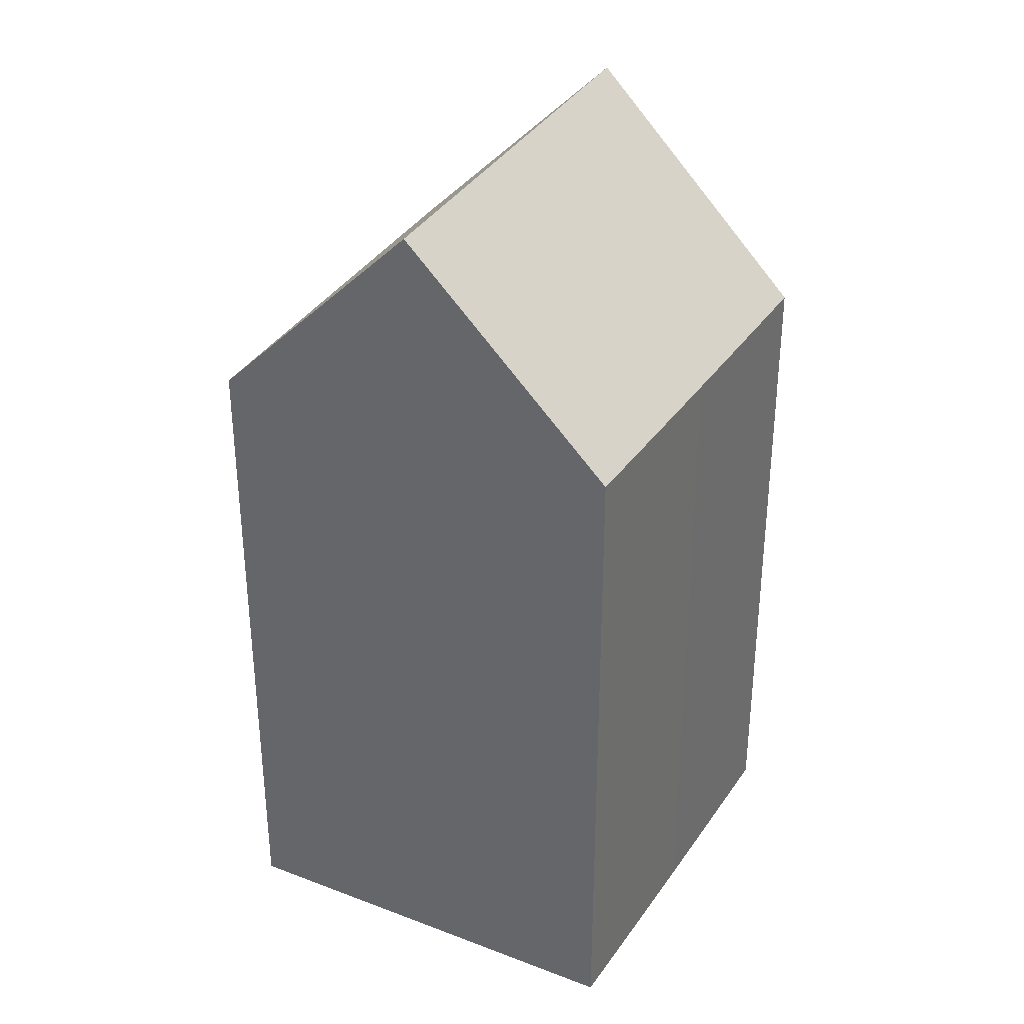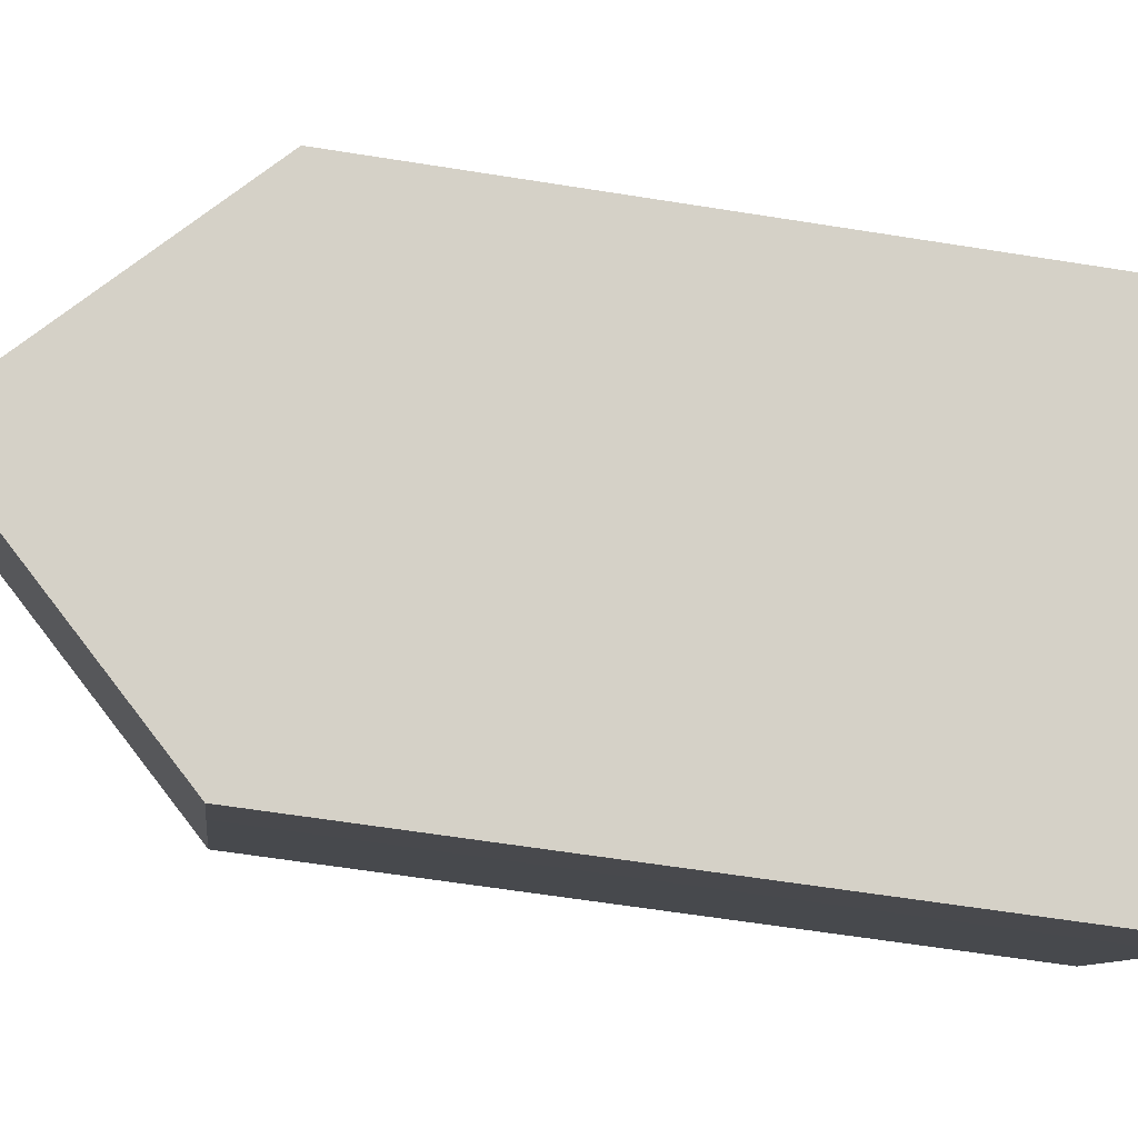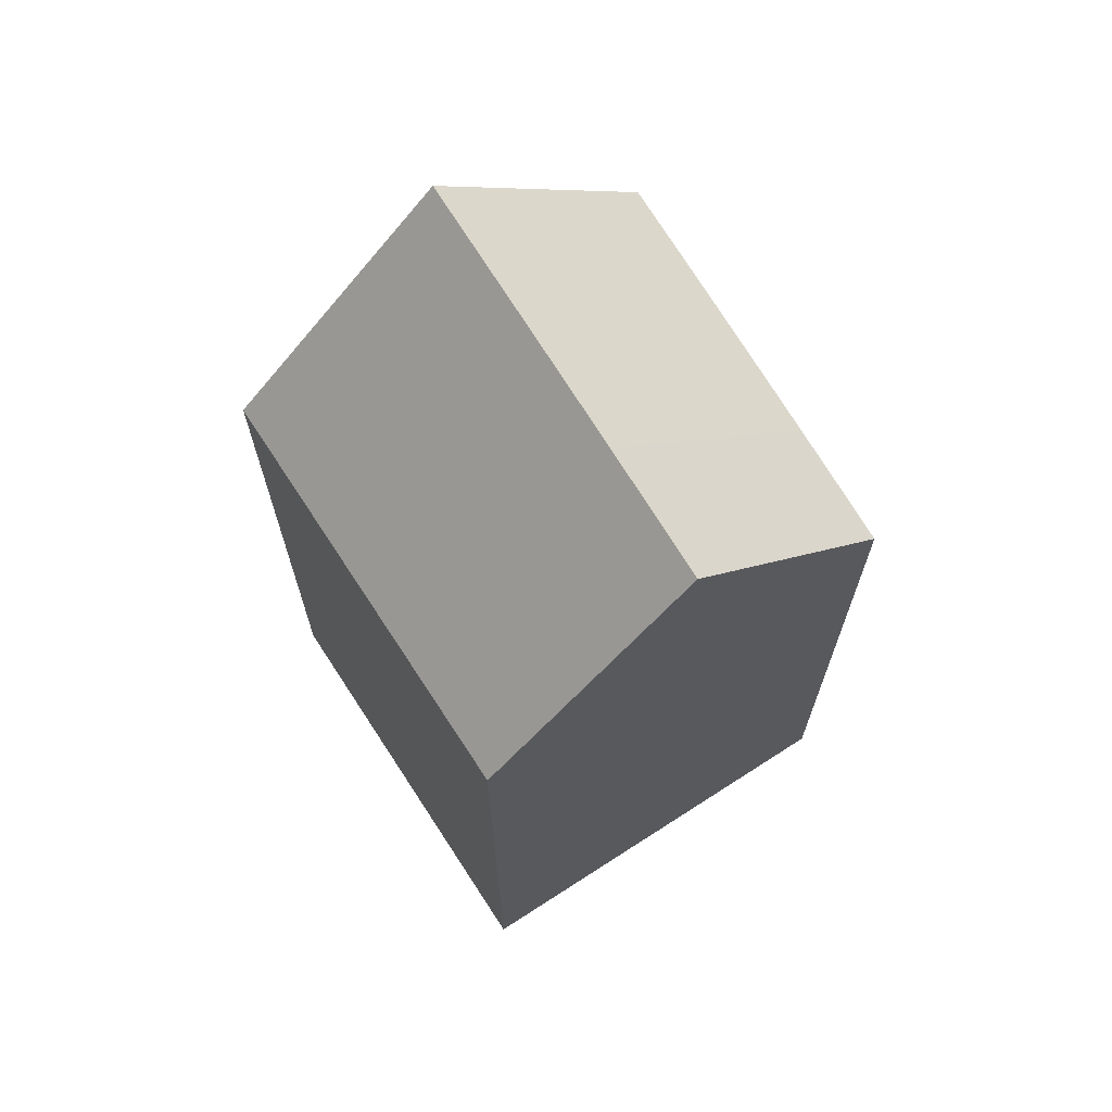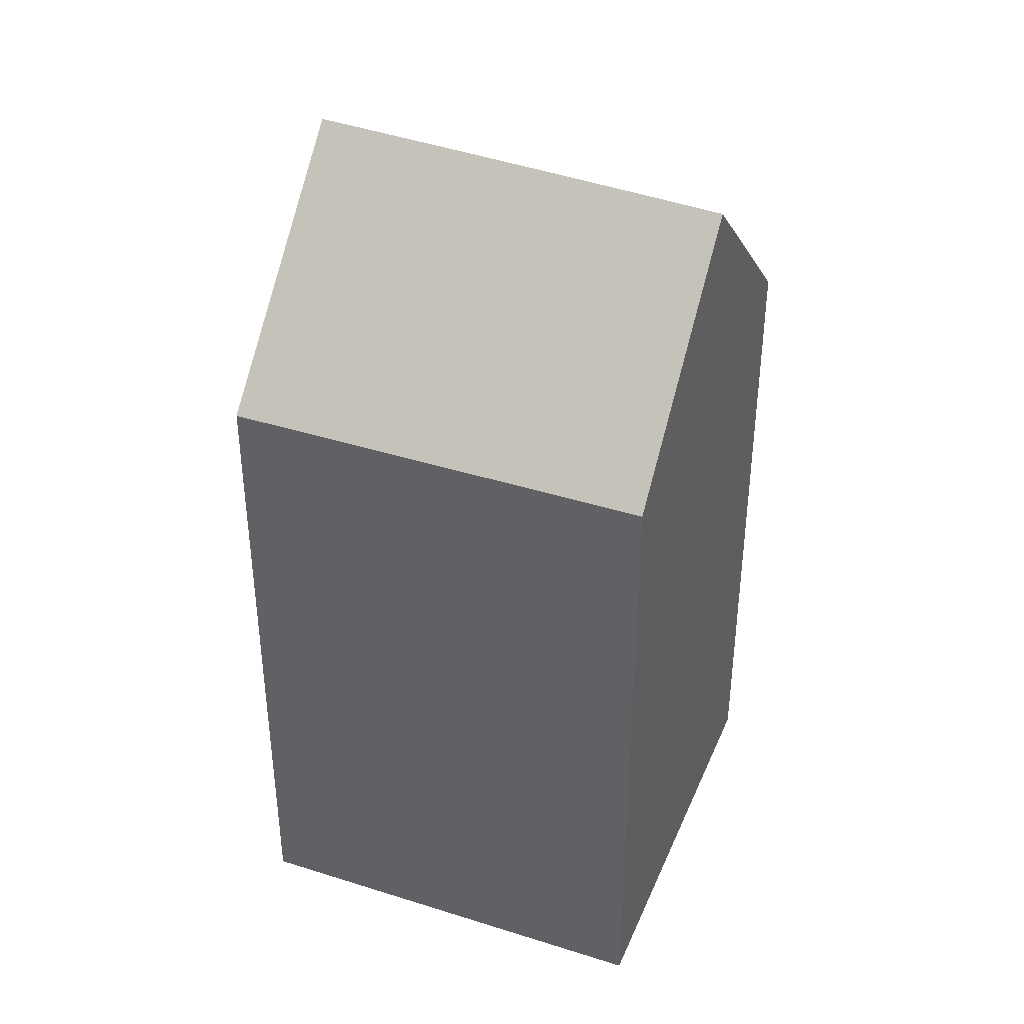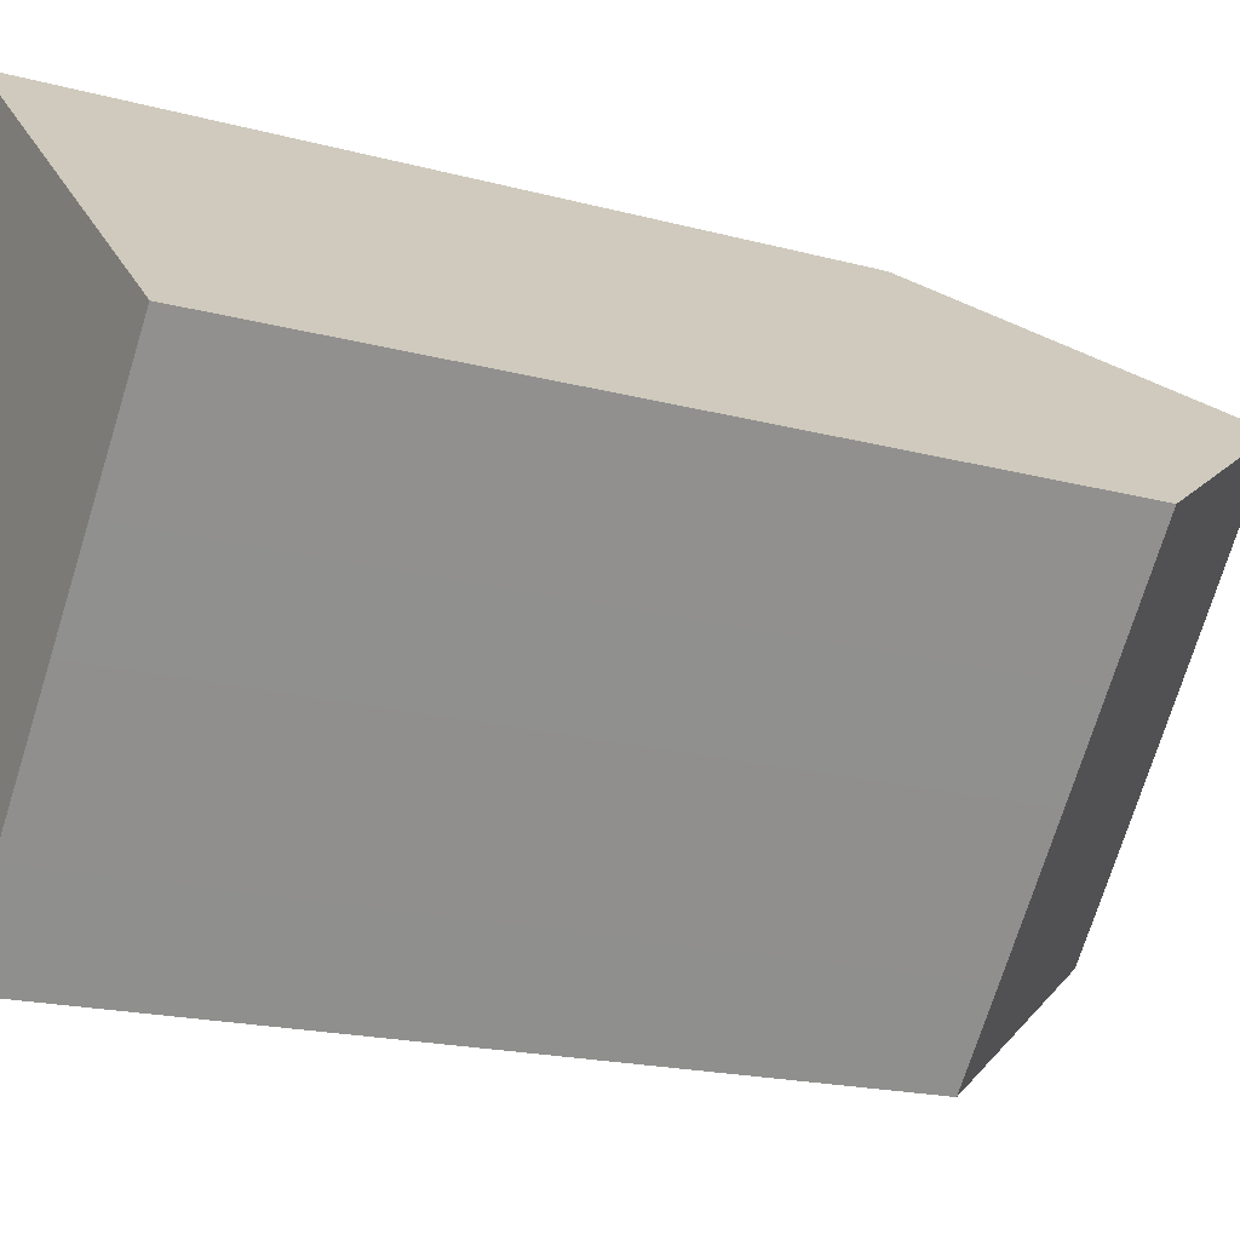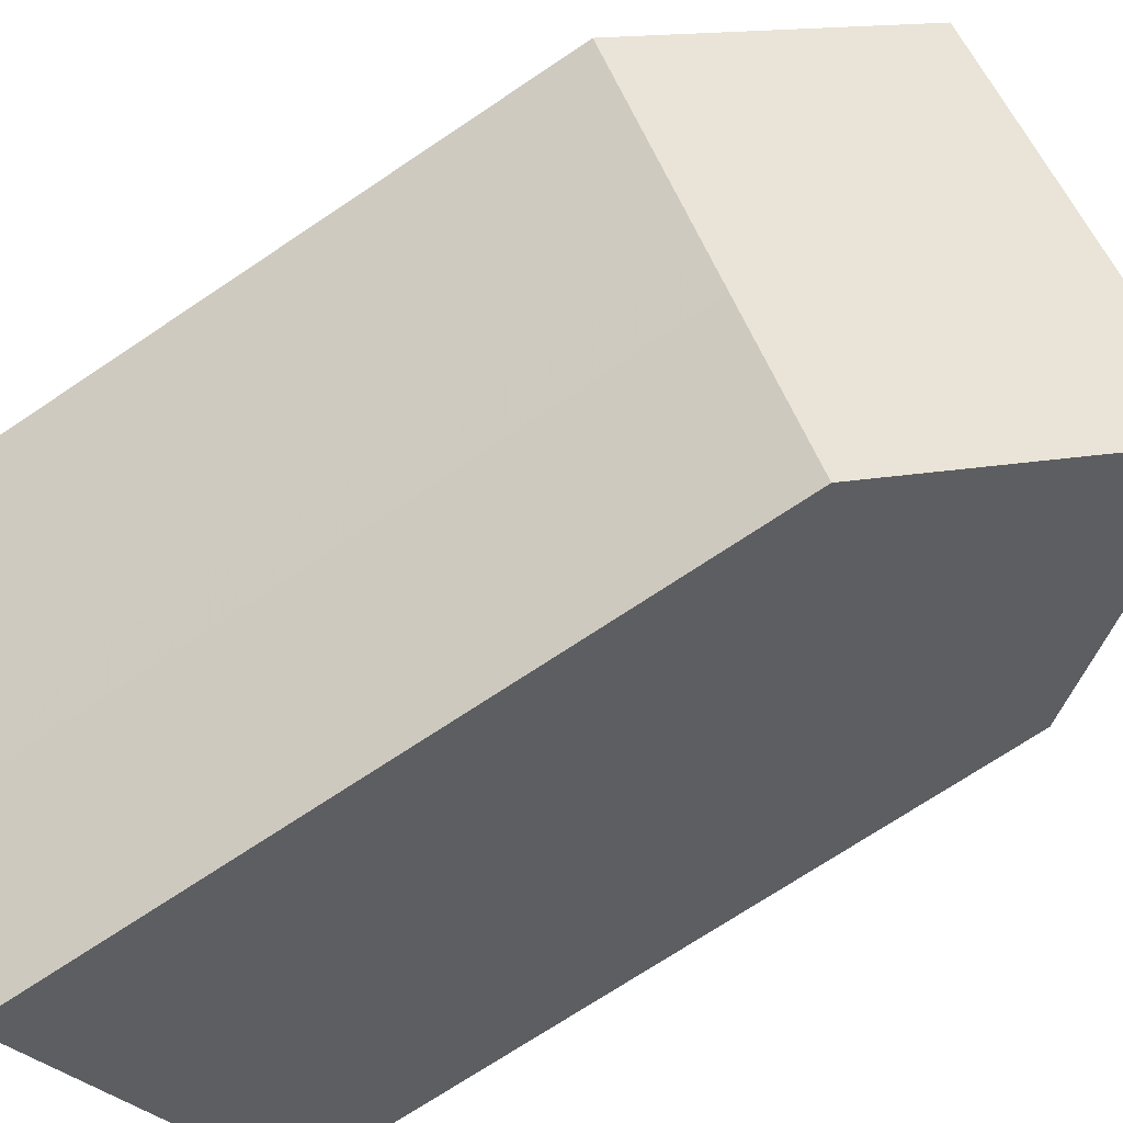
<metadata>
{"format":"obj","ext":"obj","renderer":"f3d","projection":"perspective","resolution":1024,"background":"white","views":[{"elev":34.8,"azim":68.1,"up":"+Y"},{"elev":-60.6,"azim":-99.3,"up":"+Z"},{"elev":69.8,"azim":8.0,"up":"+Y"},{"elev":40.3,"azim":-27.6,"up":"+Y"},{"elev":-17.8,"azim":61.5,"up":"+Z"},{"elev":-70.4,"azim":124.0,"up":"+Z"}]}
</metadata>
<code>
v -5.852 -0.1264 4.966
v -5.855 -0.1264 4.963
v -5.855 -0.04945 4.963
v -5.852 -0.04945 4.966
v -5.858 -0.1264 4.959
v -5.858 -0.04945 4.959
v -5.861 -0.1264 4.955
v -5.861 -0.04945 4.955
v -5.864 -0.1264 4.951
v -5.864 -0.04945 4.951
v -5.867 -0.1264 4.948
v -5.867 -0.04945 4.948
v -5.87 -0.1264 4.944
v -5.87 -0.04945 4.944
v -5.873 -0.1264 4.94
v -5.873 -0.04945 4.94
v -5.876 -0.1264 4.937
v -5.876 -0.04945 4.937
v -5.876 -0.04945 4.937
v -5.876 -0.1264 4.937
v -5.914 -0.1264 4.969
v -5.914 -0.04945 4.969
v -5.895 -0.02445 4.953
v -5.892 -0.02453 4.956
v -5.889 -0.02462 4.96
v -5.886 -0.02472 4.963
v -5.883 -0.02481 4.967
v -5.88 -0.02491 4.97
v -5.877 -0.02501 4.974
v -5.874 -0.02512 4.978
v -5.871 -0.02523 4.981
v -5.868 -0.02534 4.985
v -5.849 -0.04945 4.97
v -5.849 -0.1264 4.97
v -5.849 -0.1264 4.97
v -5.846 -0.1264 4.974
v -5.882 -0.1264 5.005
v -5.914 -0.1264 4.969
v -5.876 -0.1264 4.937
v -5.873 -0.1264 4.94
v -5.87 -0.1264 4.944
v -5.867 -0.1264 4.948
v -5.864 -0.1264 4.951
v -5.861 -0.1264 4.955
v -5.858 -0.1264 4.959
v -5.855 -0.1264 4.963
v -5.852 -0.1264 4.966
v -5.882 -0.04945 5.005
v -5.914 -0.04945 4.969
v -5.914 -0.1264 4.969
v -5.882 -0.1264 5.005
v -5.864 -0.02549 4.99
v -5.846 -0.04945 4.974
v -5.846 -0.1264 4.974
v -5.846 -0.04945 4.974
v -5.864 -0.02549 4.99
v -5.882 -0.04945 5.005
v -5.882 -0.1264 5.005
f 1 2 3
f 1 3 4
f 2 5 6
f 2 6 3
f 5 7 8
f 5 8 6
f 7 9 10
f 7 10 8
f 9 11 12
f 9 12 10
f 11 13 14
f 11 14 12
f 13 15 16
f 13 16 14
f 15 17 18
f 15 18 16
f 19 20 21
f 19 21 22
f 19 22 23
f 18 23 24
f 18 24 16
f 24 25 14
f 24 14 16
f 14 25 26
f 14 26 12
f 26 27 10
f 26 10 12
f 27 28 8
f 27 8 10
f 8 28 29
f 8 29 6
f 29 30 3
f 29 3 6
f 3 30 31
f 3 31 4
f 4 31 32
f 4 32 33
f 34 1 4
f 34 4 33
f 35 36 37
f 35 37 38
f 35 38 39
f 35 39 40
f 35 40 41
f 35 41 42
f 35 42 43
f 35 43 44
f 35 44 45
f 35 45 46
f 35 46 47
f 48 49 50
f 48 50 51
f 48 52 32
f 48 32 31
f 48 31 30
f 48 30 29
f 48 29 28
f 48 28 27
f 48 27 26
f 48 26 25
f 48 25 24
f 48 24 23
f 48 23 22
f 52 53 33
f 52 33 32
f 53 36 34
f 53 34 33
f 54 55 56
f 54 56 57
f 54 57 58

</code>
